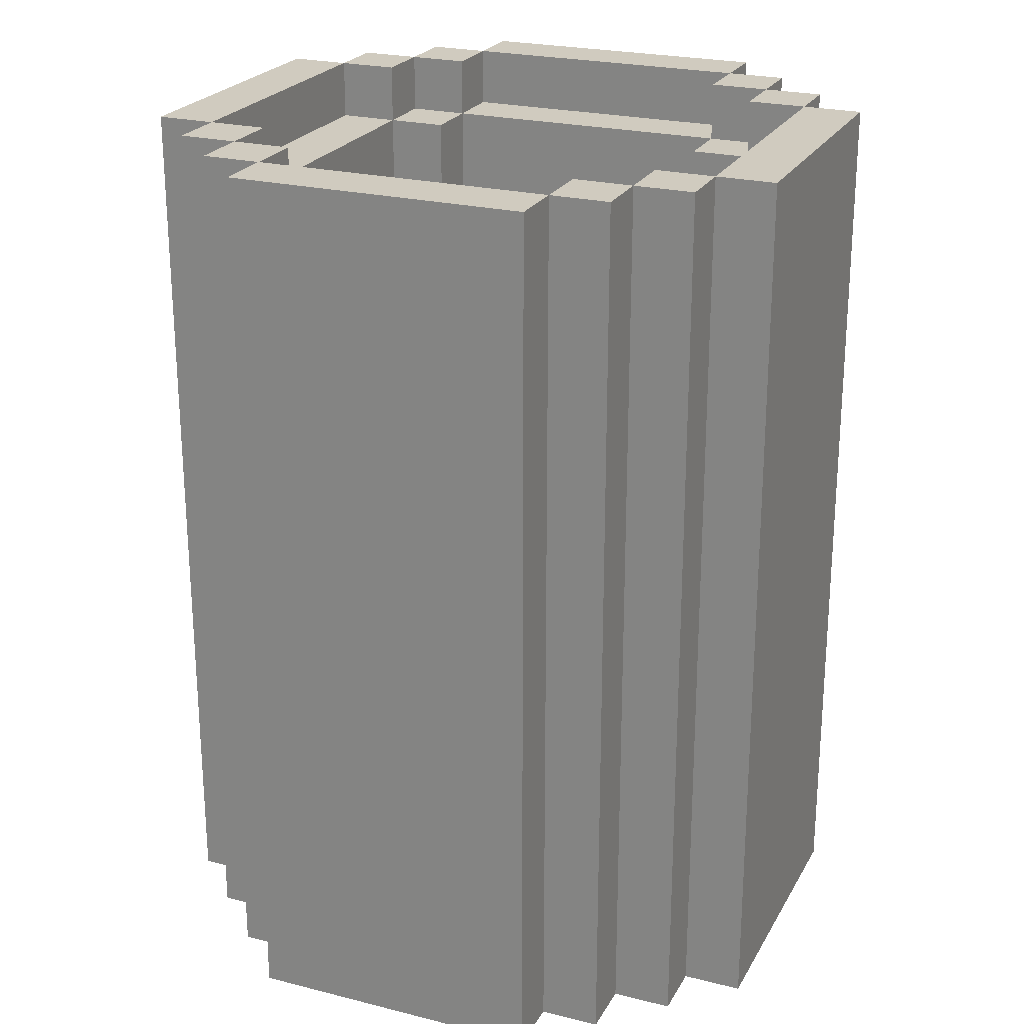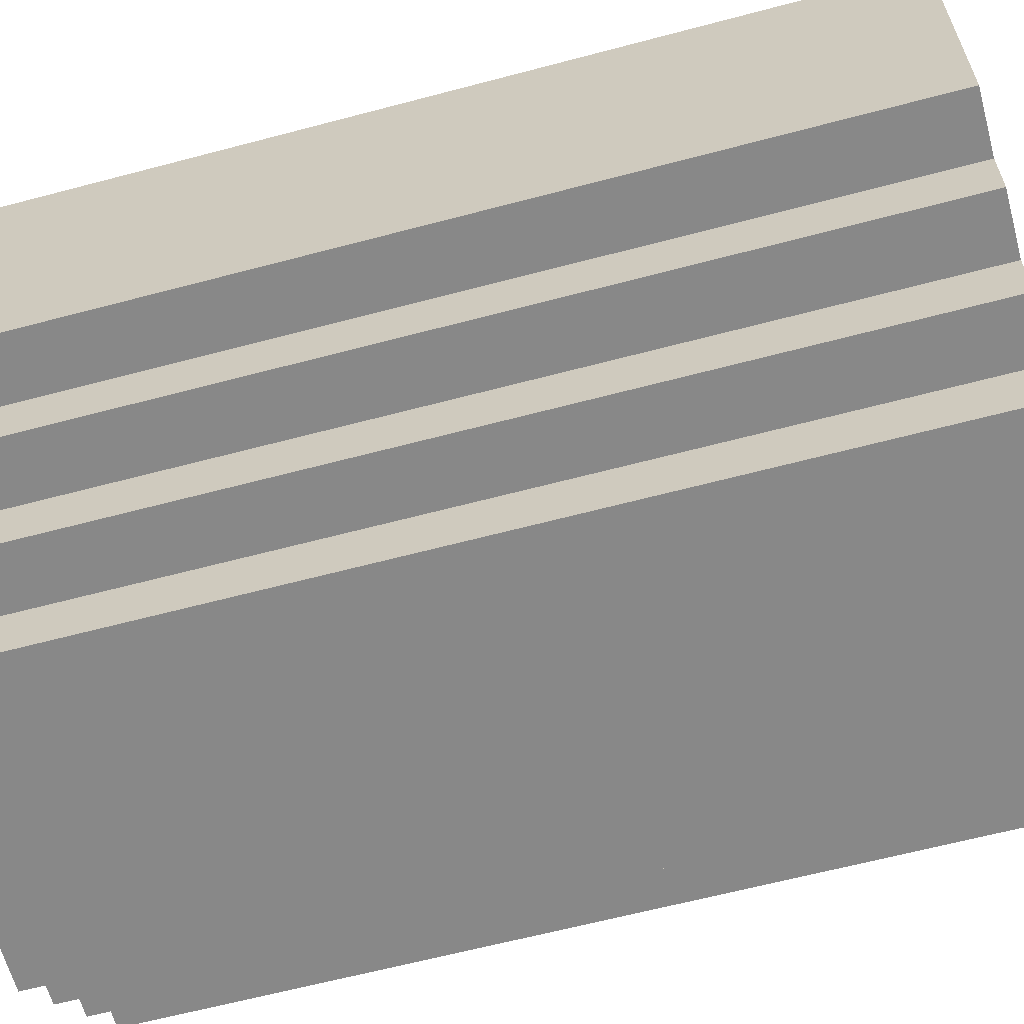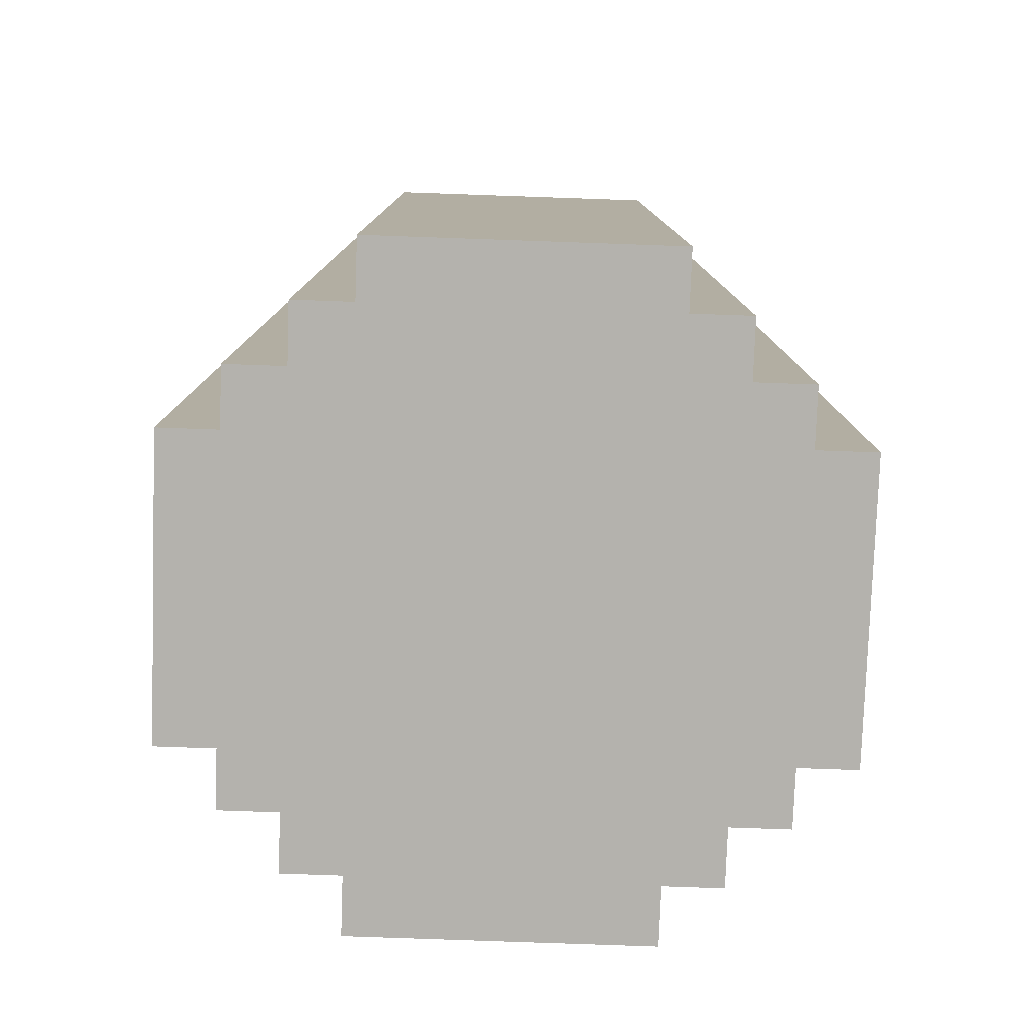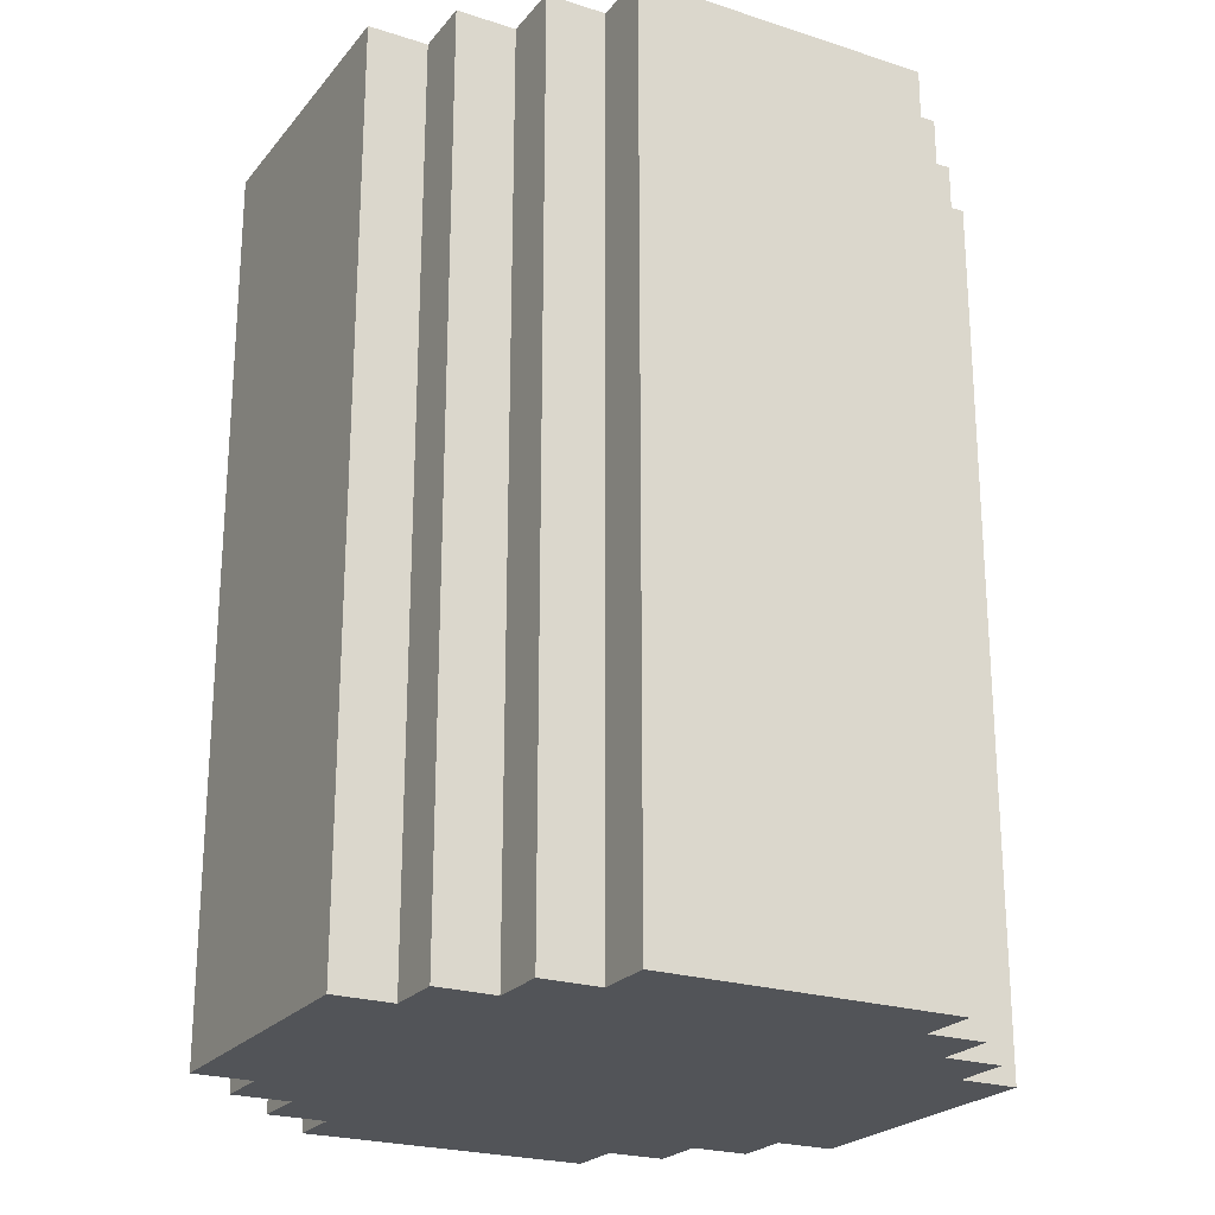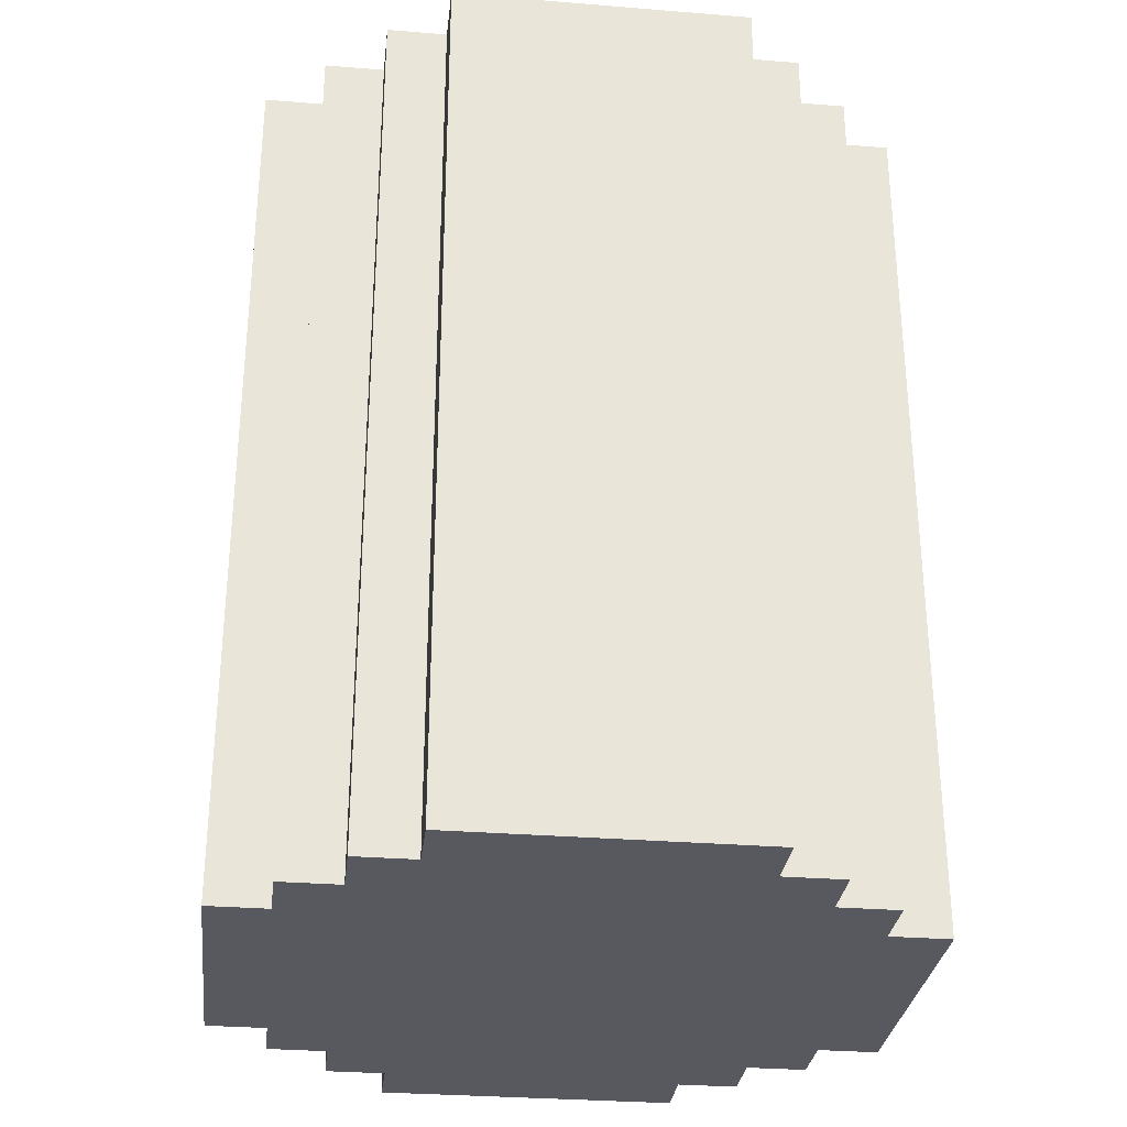
<metadata>
{"format":"obj","ext":"obj","renderer":"f3d","projection":"perspective","resolution":1024,"background":"white","views":[{"elev":23.7,"azim":-157.2,"up":"+Y"},{"elev":-62.7,"azim":-74.9,"up":"+Z"},{"elev":-79.5,"azim":178.0,"up":"+Y"},{"elev":-23.2,"azim":-118.7,"up":"+Y"},{"elev":-30.4,"azim":-96.7,"up":"+Y"}]}
</metadata>
<code>
o
v 0 2 -0.3
v 0 2 -0.8
v 0 3.4 -0.3
v 0 3.4 -0.8
v 0 3.5 -0.3
v 0 3.5 -0.8
v 0.1 2 -0.2
v 0.1 2 -0.3
v 0.1 2 -0.8
v 0.1 2 -0.9
v 0.1 3.4 -0.2
v 0.1 3.4 -0.3
v 0.1 3.4 -0.8
v 0.1 3.4 -0.9
v 0.1 3.5 -0.2
v 0.1 3.5 -0.3
v 0.1 3.5 -0.8
v 0.1 3.5 -0.9
v 0.2 2 -0.1
v 0.2 2 -0.2
v 0.2 2 -0.9
v 0.2 2 -1
v 0.2 3.4 -0.1
v 0.2 3.4 -0.2
v 0.2 3.4 -0.9
v 0.2 3.4 -1
v 0.2 3.5 -0.1
v 0.2 3.5 -0.2
v 0.2 3.5 -0.9
v 0.2 3.5 -1
v 0.3 2 0
v 0.3 2 -0.1
v 0.3 2 -1
v 0.3 2 -1.1
v 0.3 3.4 0
v 0.3 3.4 -0.1
v 0.3 3.4 -1
v 0.3 3.4 -1.1
v 0.3 3.5 0
v 0.3 3.5 -0.1
v 0.3 3.5 -1
v 0.3 3.5 -1.1
v 0.8 2.2 -0.2
v 0.8 2.2 -0.9
v 0.8 2.3 -0.3
v 0.8 2.3 -0.8
v 0.8 3.4 -0.1
v 0.8 3.4 -0.2
v 0.8 3.4 -0.3
v 0.8 3.4 -0.8
v 0.8 3.4 -0.9
v 0.8 3.4 -1
v 0.8 3.5 -0.1
v 0.8 3.5 -0.2
v 0.8 3.5 -0.9
v 0.8 3.5 -1
v 0.9 2.3 -0.3
v 0.9 2.3 -0.8
v 0.9 3.4 -0.2
v 0.9 3.4 -0.3
v 0.9 3.4 -0.8
v 0.9 3.4 -0.9
v 0.9 3.5 -0.2
v 0.9 3.5 -0.3
v 0.9 3.5 -0.8
v 0.9 3.5 -0.9
v 1 3.4 -0.3
v 1 3.4 -0.8
v 1 3.5 -0.3
v 1 3.5 -0.8
v 0.1 3.4 -0.3
v 0.1 3.4 -0.8
v 0.1 3.5 -0.3
v 0.1 3.5 -0.8
v 0.2 2.2 -0.3
v 0.2 2.2 -0.8
v 0.2 3.4 -0.2
v 0.2 3.4 -0.3
v 0.2 3.4 -0.8
v 0.2 3.4 -0.9
v 0.2 3.5 -0.2
v 0.2 3.5 -0.3
v 0.2 3.5 -0.8
v 0.2 3.5 -0.9
v 0.3 2.2 -0.2
v 0.3 2.2 -0.3
v 0.3 2.2 -0.8
v 0.3 2.2 -0.9
v 0.3 3.4 -0.1
v 0.3 3.4 -0.2
v 0.3 3.4 -0.3
v 0.3 3.4 -0.8
v 0.3 3.4 -0.9
v 0.3 3.4 -1
v 0.3 3.5 -0.1
v 0.3 3.5 -0.2
v 0.3 3.5 -0.9
v 0.3 3.5 -1
v 0.8 2 0
v 0.8 2 -0.1
v 0.8 2 -1
v 0.8 2 -1.1
v 0.8 3.4 0
v 0.8 3.4 -0.1
v 0.8 3.4 -1
v 0.8 3.4 -1.1
v 0.8 3.5 0
v 0.8 3.5 -0.1
v 0.8 3.5 -1
v 0.8 3.5 -1.1
v 0.9 2 -0.1
v 0.9 2 -0.2
v 0.9 2 -0.9
v 0.9 2 -1
v 0.9 3.4 -0.1
v 0.9 3.4 -0.2
v 0.9 3.4 -0.9
v 0.9 3.4 -1
v 0.9 3.5 -0.1
v 0.9 3.5 -0.2
v 0.9 3.5 -0.9
v 0.9 3.5 -1
v 1 2 -0.2
v 1 2 -0.3
v 1 2 -0.8
v 1 2 -0.9
v 1 3.4 -0.2
v 1 3.4 -0.3
v 1 3.4 -0.8
v 1 3.4 -0.9
v 1 3.5 -0.2
v 1 3.5 -0.3
v 1 3.5 -0.8
v 1 3.5 -0.9
v 1.1 2 -0.3
v 1.1 2 -0.8
v 1.1 3.4 -0.3
v 1.1 3.4 -0.8
v 1.1 3.5 -0.3
v 1.1 3.5 -0.8
v 0.3 2 0
v 0.3 3.4 0
v 0.3 3.5 0
v 0.8 2 0
v 0.8 3.4 0
v 0.8 3.5 0
v 0.2 2 -0.1
v 0.2 3.4 -0.1
v 0.2 3.5 -0.1
v 0.3 2 -0.1
v 0.3 3.4 -0.1
v 0.3 3.5 -0.1
v 0.8 2 -0.1
v 0.8 3.4 -0.1
v 0.8 3.5 -0.1
v 0.9 2 -0.1
v 0.9 3.4 -0.1
v 0.9 3.5 -0.1
v 0.1 2 -0.2
v 0.1 3.4 -0.2
v 0.1 3.5 -0.2
v 0.2 2 -0.2
v 0.2 3.4 -0.2
v 0.2 3.5 -0.2
v 0.9 2 -0.2
v 0.9 3.4 -0.2
v 0.9 3.5 -0.2
v 1 2 -0.2
v 1 3.4 -0.2
v 1 3.5 -0.2
v 0 2 -0.3
v 0 3.4 -0.3
v 0 3.5 -0.3
v 0.1 2 -0.3
v 0.1 3.4 -0.3
v 0.1 3.5 -0.3
v 1 2 -0.3
v 1 3.4 -0.3
v 1 3.5 -0.3
v 1.1 2 -0.3
v 1.1 3.4 -0.3
v 1.1 3.5 -0.3
v 0.1 3.4 -0.8
v 0.1 3.5 -0.8
v 0.2 2.2 -0.8
v 0.2 3.4 -0.8
v 0.2 3.5 -0.8
v 0.3 2.2 -0.8
v 0.3 3.4 -0.8
v 0.8 2.3 -0.8
v 0.8 3.4 -0.8
v 0.9 2.3 -0.8
v 0.9 3.4 -0.8
v 0.9 3.5 -0.8
v 1 3.4 -0.8
v 1 3.5 -0.8
v 0.2 3.4 -0.9
v 0.2 3.5 -0.9
v 0.3 2.2 -0.9
v 0.3 3.4 -0.9
v 0.3 3.5 -0.9
v 0.8 2.2 -0.9
v 0.8 3.4 -0.9
v 0.8 3.5 -0.9
v 0.9 3.4 -0.9
v 0.9 3.5 -0.9
v 0.3 3.4 -1
v 0.3 3.5 -1
v 0.8 3.4 -1
v 0.8 3.5 -1
v 0.3 3.4 -0.1
v 0.3 3.5 -0.1
v 0.8 3.4 -0.1
v 0.8 3.5 -0.1
v 0.2 3.4 -0.2
v 0.2 3.5 -0.2
v 0.3 2.2 -0.2
v 0.3 3.4 -0.2
v 0.3 3.5 -0.2
v 0.8 2.2 -0.2
v 0.8 3.4 -0.2
v 0.8 3.5 -0.2
v 0.9 3.4 -0.2
v 0.9 3.5 -0.2
v 0.1 3.4 -0.3
v 0.1 3.5 -0.3
v 0.2 2.2 -0.3
v 0.2 3.4 -0.3
v 0.2 3.5 -0.3
v 0.3 2.2 -0.3
v 0.3 3.4 -0.3
v 0.8 2.3 -0.3
v 0.8 3.4 -0.3
v 0.9 2.3 -0.3
v 0.9 3.4 -0.3
v 0.9 3.5 -0.3
v 1 3.4 -0.3
v 1 3.5 -0.3
v 0 2 -0.8
v 0 3.4 -0.8
v 0 3.5 -0.8
v 0.1 2 -0.8
v 0.1 3.4 -0.8
v 0.1 3.5 -0.8
v 1 2 -0.8
v 1 3.4 -0.8
v 1 3.5 -0.8
v 1.1 2 -0.8
v 1.1 3.4 -0.8
v 1.1 3.5 -0.8
v 0.1 2 -0.9
v 0.1 3.4 -0.9
v 0.1 3.5 -0.9
v 0.2 2 -0.9
v 0.2 3.4 -0.9
v 0.2 3.5 -0.9
v 0.9 2 -0.9
v 0.9 3.4 -0.9
v 0.9 3.5 -0.9
v 1 2 -0.9
v 1 3.4 -0.9
v 1 3.5 -0.9
v 0.2 2 -1
v 0.2 3.4 -1
v 0.2 3.5 -1
v 0.3 2 -1
v 0.3 3.4 -1
v 0.3 3.5 -1
v 0.8 2 -1
v 0.8 3.4 -1
v 0.8 3.5 -1
v 0.9 2 -1
v 0.9 3.4 -1
v 0.9 3.5 -1
v 0.3 2 -1.1
v 0.3 3.4 -1.1
v 0.3 3.5 -1.1
v 0.8 2 -1.1
v 0.8 3.4 -1.1
v 0.8 3.5 -1.1
v 0.3 2 0
v 0.8 2 0
v 0.2 2 -0.1
v 0.3 2 -0.1
v 0.8 2 -0.1
v 0.9 2 -0.1
v 0.1 2 -0.2
v 0.2 2 -0.2
v 0.9 2 -0.2
v 1 2 -0.2
v 0 2 -0.3
v 0.1 2 -0.3
v 1 2 -0.3
v 1.1 2 -0.3
v 0 2 -0.8
v 0.1 2 -0.8
v 1 2 -0.8
v 1.1 2 -0.8
v 0.1 2 -0.9
v 0.2 2 -0.9
v 0.9 2 -0.9
v 1 2 -0.9
v 0.2 2 -1
v 0.3 2 -1
v 0.8 2 -1
v 0.9 2 -1
v 0.3 2 -1.1
v 0.8 2 -1.1
v 0.3 2.2 -0.2
v 0.8 2.2 -0.2
v 0.2 2.2 -0.3
v 0.3 2.2 -0.3
v 0.2 2.2 -0.8
v 0.3 2.2 -0.8
v 0.3 2.2 -0.9
v 0.8 2.2 -0.9
v 0.8 2.3 -0.3
v 0.9 2.3 -0.3
v 0.8 2.3 -0.8
v 0.9 2.3 -0.8
v 0.3 3.4 -0.1
v 0.8 3.4 -0.1
v 0.2 3.4 -0.2
v 0.3 3.4 -0.2
v 0.8 3.4 -0.2
v 0.9 3.4 -0.2
v 0.1 3.4 -0.3
v 0.2 3.4 -0.3
v 0.3 3.4 -0.3
v 0.8 3.4 -0.3
v 0.9 3.4 -0.3
v 1 3.4 -0.3
v 0.1 3.4 -0.8
v 0.2 3.4 -0.8
v 0.3 3.4 -0.8
v 0.8 3.4 -0.8
v 0.9 3.4 -0.8
v 1 3.4 -0.8
v 0.2 3.4 -0.9
v 0.3 3.4 -0.9
v 0.8 3.4 -0.9
v 0.9 3.4 -0.9
v 0.3 3.4 -1
v 0.8 3.4 -1
v 0.3 3.5 0
v 0.8 3.5 0
v 0.2 3.5 -0.1
v 0.3 3.5 -0.1
v 0.8 3.5 -0.1
v 0.9 3.5 -0.1
v 0.1 3.5 -0.2
v 0.2 3.5 -0.2
v 0.3 3.5 -0.2
v 0.8 3.5 -0.2
v 0.9 3.5 -0.2
v 1 3.5 -0.2
v 0 3.5 -0.3
v 0.1 3.5 -0.3
v 0.2 3.5 -0.3
v 0.9 3.5 -0.3
v 1 3.5 -0.3
v 1.1 3.5 -0.3
v 0 3.5 -0.8
v 0.1 3.5 -0.8
v 0.2 3.5 -0.8
v 0.9 3.5 -0.8
v 1 3.5 -0.8
v 1.1 3.5 -0.8
v 0.1 3.5 -0.9
v 0.2 3.5 -0.9
v 0.3 3.5 -0.9
v 0.8 3.5 -0.9
v 0.9 3.5 -0.9
v 1 3.5 -0.9
v 0.2 3.5 -1
v 0.3 3.5 -1
v 0.8 3.5 -1
v 0.9 3.5 -1
v 0.3 3.5 -1.1
v 0.8 3.5 -1.1
f 3 2 1
f 4 2 3
f 5 4 3
f 6 4 5
f 11 8 7
f 12 8 11
f 13 10 9
f 14 10 13
f 15 12 11
f 16 12 15
f 17 14 13
f 18 14 17
f 23 20 19
f 24 20 23
f 25 22 21
f 26 22 25
f 27 24 23
f 28 24 27
f 29 26 25
f 30 26 29
f 35 32 31
f 36 32 35
f 37 34 33
f 38 34 37
f 39 36 35
f 40 36 39
f 41 38 37
f 42 38 41
f 45 44 43
f 46 44 45
f 48 45 43
f 49 45 48
f 50 44 46
f 51 44 50
f 53 48 47
f 54 48 53
f 55 52 51
f 56 52 55
f 60 58 57
f 61 58 60
f 63 60 59
f 64 60 63
f 65 62 61
f 66 62 65
f 69 68 67
f 70 68 69
f 71 72 73
f 73 72 74
f 75 76 78
f 78 76 79
f 77 78 81
f 81 78 82
f 79 80 83
f 83 80 84
f 85 86 90
f 90 86 91
f 87 88 92
f 92 88 93
f 89 90 95
f 95 90 96
f 93 94 97
f 97 94 98
f 99 100 103
f 103 100 104
f 101 102 105
f 105 102 106
f 103 104 107
f 107 104 108
f 105 106 109
f 109 106 110
f 111 112 115
f 115 112 116
f 113 114 117
f 117 114 118
f 115 116 119
f 119 116 120
f 117 118 121
f 121 118 122
f 123 124 127
f 127 124 128
f 125 126 129
f 129 126 130
f 127 128 131
f 131 128 132
f 129 130 133
f 133 130 134
f 135 136 137
f 137 136 138
f 137 138 139
f 139 138 140
f 144 142 141
f 145 143 142
f 145 142 144
f 146 143 145
f 150 148 147
f 151 149 148
f 151 148 150
f 152 149 151
f 156 154 153
f 157 155 154
f 157 154 156
f 158 155 157
f 162 160 159
f 163 161 160
f 163 160 162
f 164 161 163
f 168 166 165
f 169 167 166
f 169 166 168
f 170 167 169
f 174 172 171
f 175 173 172
f 175 172 174
f 176 173 175
f 180 178 177
f 181 179 178
f 181 178 180
f 182 179 181
f 186 184 183
f 187 184 186
f 188 186 185
f 189 186 188
f 192 191 190
f 193 191 192
f 195 194 193
f 196 194 195
f 200 198 197
f 201 198 200
f 202 200 199
f 203 200 202
f 205 204 203
f 206 204 205
f 209 208 207
f 210 208 209
f 211 212 213
f 213 212 214
f 215 216 218
f 218 216 219
f 217 218 220
f 220 218 221
f 221 222 223
f 223 222 224
f 225 226 228
f 228 226 229
f 227 228 230
f 230 228 231
f 232 233 234
f 234 233 235
f 235 236 237
f 237 236 238
f 239 240 242
f 240 241 243
f 242 240 243
f 243 241 244
f 245 246 248
f 246 247 249
f 248 246 249
f 249 247 250
f 251 252 254
f 252 253 255
f 254 252 255
f 255 253 256
f 257 258 260
f 258 259 261
f 260 258 261
f 261 259 262
f 263 264 266
f 264 265 267
f 266 264 267
f 267 265 268
f 269 270 272
f 270 271 273
f 272 270 273
f 273 271 274
f 275 276 278
f 276 277 279
f 278 276 279
f 279 277 280
f 284 282 281
f 285 282 284
f 288 284 283
f 288 286 285
f 288 285 284
f 289 286 288
f 292 288 287
f 292 290 289
f 292 289 288
f 293 290 292
f 295 292 291
f 295 294 293
f 295 293 292
f 296 294 295
f 297 294 296
f 298 294 297
f 299 297 296
f 300 297 299
f 301 297 300
f 302 297 301
f 303 301 300
f 304 301 303
f 305 301 304
f 306 301 305
f 307 305 304
f 308 305 307
f 309 310 312
f 311 312 313
f 312 310 314
f 313 312 314
f 314 310 315
f 315 310 316
f 317 318 319
f 319 318 320
f 321 322 324
f 324 322 325
f 323 324 328
f 328 324 329
f 325 326 330
f 330 326 331
f 327 328 333
f 333 328 334
f 331 332 337
f 337 332 338
f 334 335 339
f 339 335 340
f 336 337 341
f 341 337 342
f 340 341 343
f 343 341 344
f 345 346 348
f 348 346 349
f 347 348 352
f 352 348 353
f 349 350 354
f 354 350 355
f 351 352 358
f 358 352 359
f 355 356 360
f 360 356 361
f 357 358 363
f 363 358 364
f 361 362 367
f 367 362 368
f 364 365 369
f 369 365 370
f 366 367 373
f 373 367 374
f 370 371 375
f 375 371 376
f 372 373 377
f 377 373 378
f 376 377 379
f 379 377 380

</code>
